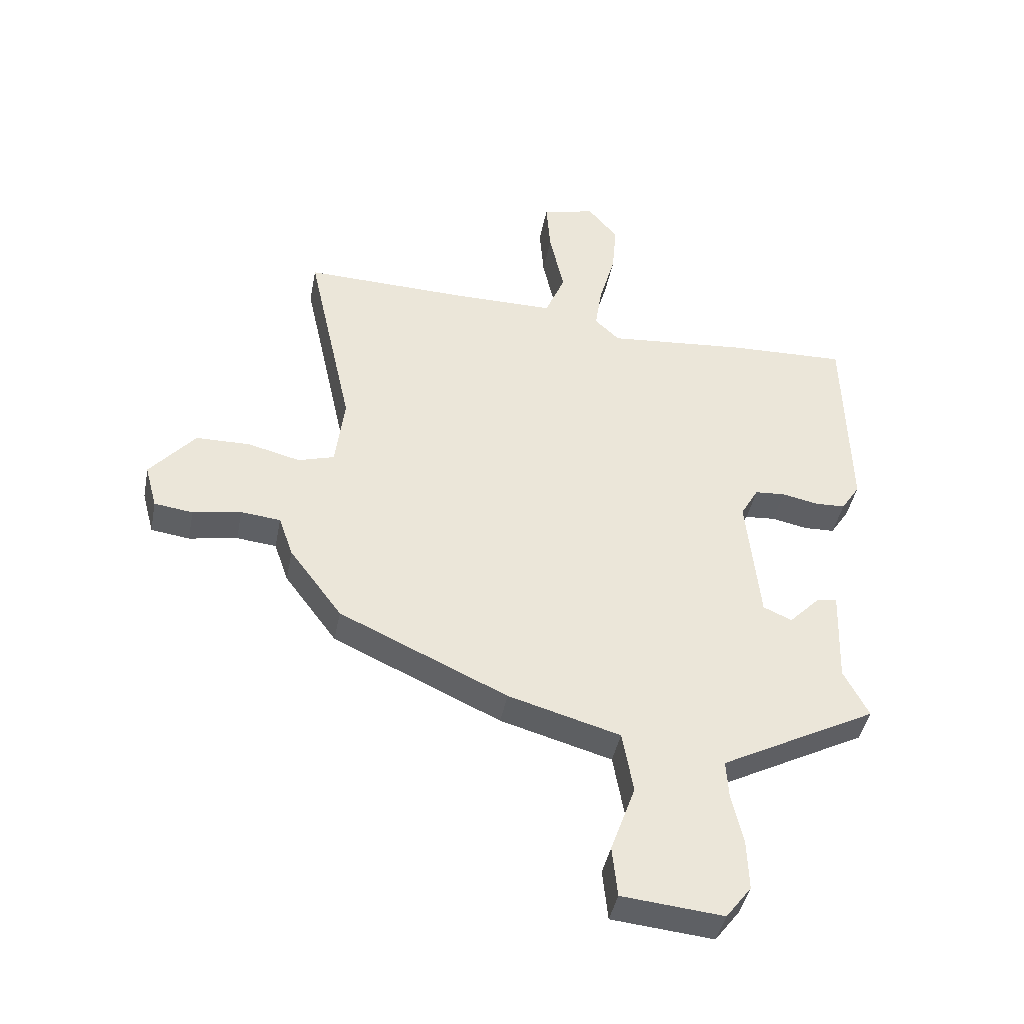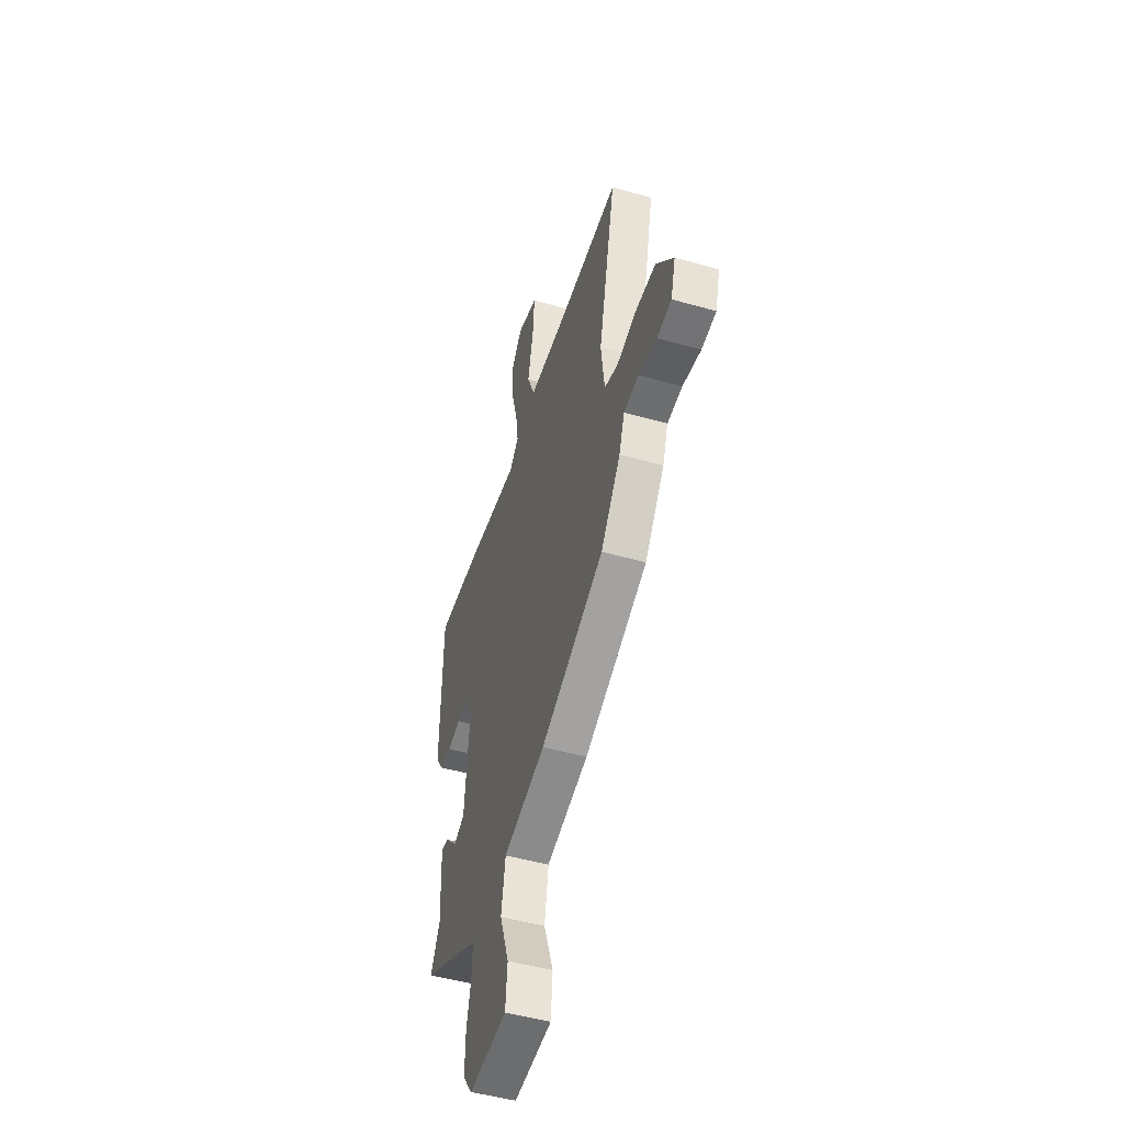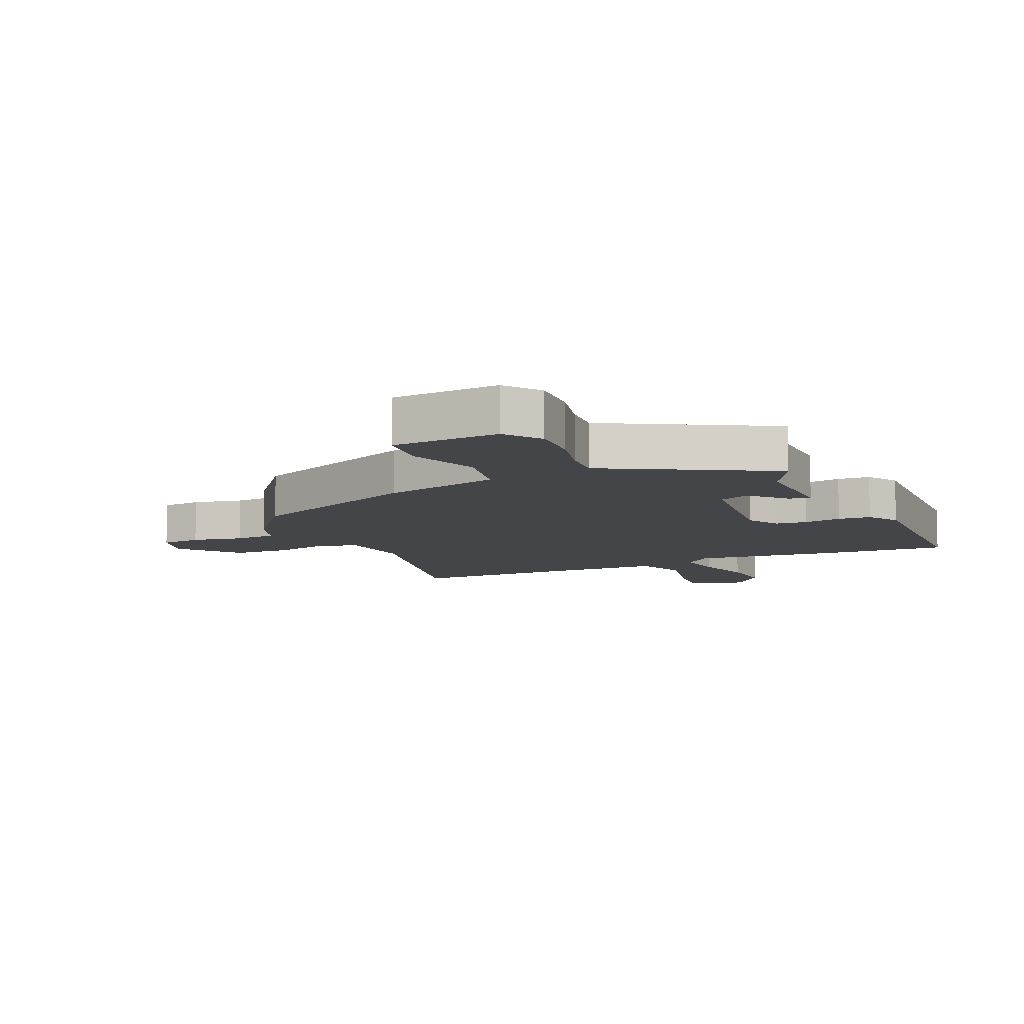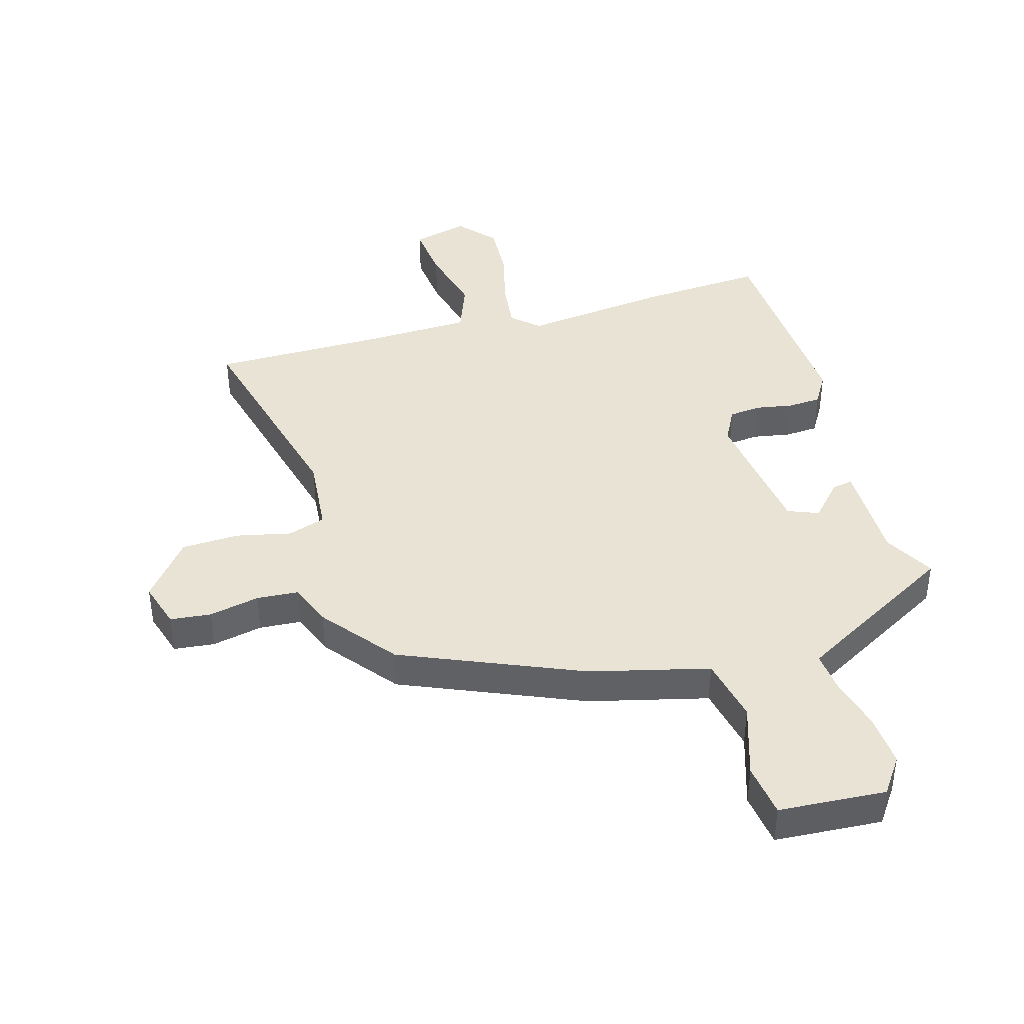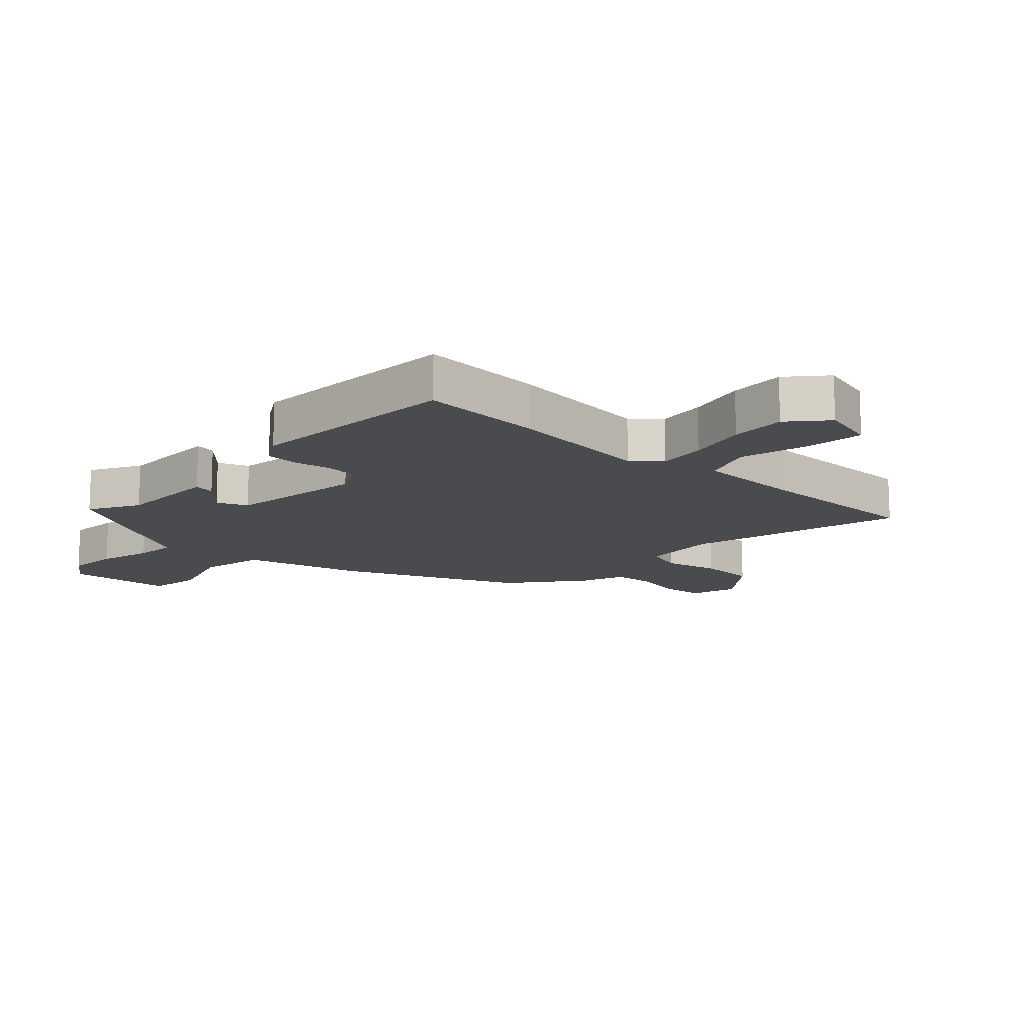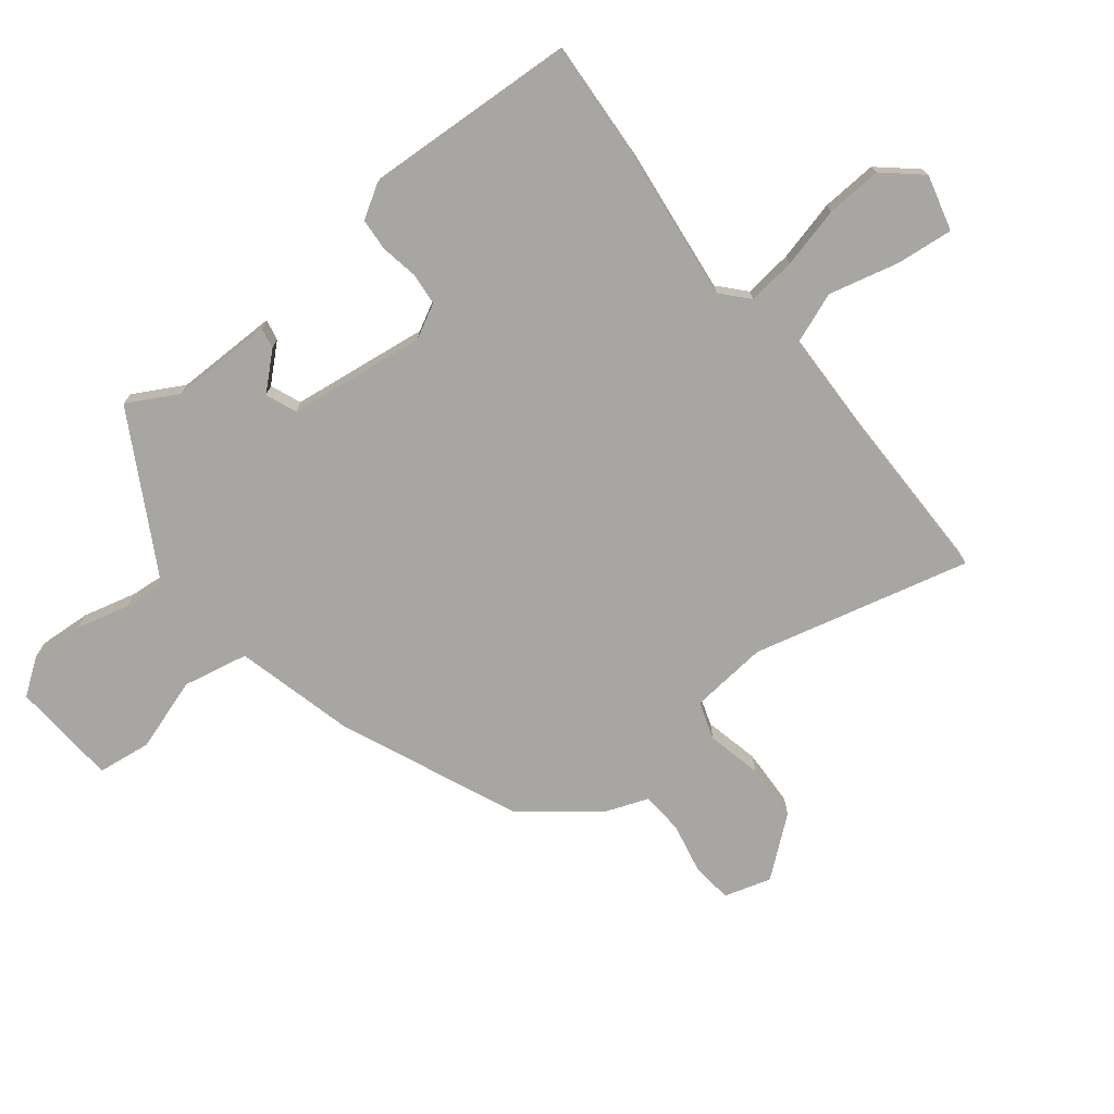
<metadata>
{"format":"obj","ext":"obj","renderer":"f3d","projection":"perspective","resolution":1024,"background":"white","views":[{"elev":-42.4,"azim":169.1,"up":"+Z"},{"elev":-48.5,"azim":72.4,"up":"+Z"},{"elev":-9.1,"azim":-156.9,"up":"+Y"},{"elev":41.3,"azim":162.2,"up":"+Y"},{"elev":-13.9,"azim":-44.8,"up":"+Y"},{"elev":-74.0,"azim":-53.3,"up":"+Y"}]}
</metadata>
<code>
v -0.522 0.07 0.501
v -0.317 0.07 0.494
v -0.073 0.07 0.472
v -0.03 0.07 0.513
v -0.042 0.07 0.593
v -0.07 0.07 0.692
v -0.078 0.07 0.784
v -0.026 0.07 0.847
v 0.067 0.07 0.825
v 0.06 0.07 0.73
v 0.035 0.07 0.614
v 0.07 0.07 0.53
v 0.248 0.07 0.53
v 0.532 0.07 0.538
v 0.453 0.07 0.177
v 0.469 0.07 0.049
v 0.532 0.07 0.03
v 0.622 0.07 0.053
v 0.717 0.07 0.052
v 0.796 0.07 -0.041
v 0.775 0.07 -0.119
v 0.708 0.07 -0.128
v 0.624 0.07 -0.113
v 0.555 0.07 -0.12
v 0.53 0.07 -0.192
v 0.439 0.07 -0.315
v 0.147 0.07 -0.45
v -0.047 0.07 -0.505
v -0.066 0.07 -0.614
v -0.023 0.07 -0.734
v -0.032 0.07 -0.823
v -0.208 0.07 -0.84
v -0.252 0.07 -0.782
v -0.249 0.07 -0.695
v -0.229 0.07 -0.606
v -0.225 0.07 -0.538
v -0.266 0.07 -0.516
v -0.496 0.07 -0.395
v -0.453 0.07 -0.311
v -0.459 0.07 -0.141
v -0.424 0.07 -0.147
v -0.37 0.07 -0.203
v -0.32 0.07 -0.181
v -0.297 0.07 0.047
v -0.328 0.07 0.102
v -0.381 0.07 0.106
v -0.443 0.07 0.093
v -0.497 0.07 0.095
v -0.53 0.07 0.146
v -0.522 0 0.501
v -0.317 0 0.494
v -0.073 0 0.472
v -0.03 0 0.513
v -0.042 0 0.593
v -0.07 0 0.692
v -0.078 0 0.784
v -0.026 0 0.847
v 0.067 0 0.825
v 0.06 0 0.73
v 0.035 0 0.614
v 0.07 0 0.53
v 0.248 0 0.53
v 0.532 0 0.538
v 0.453 0 0.177
v 0.469 0 0.049
v 0.532 0 0.03
v 0.622 0 0.053
v 0.717 0 0.052
v 0.796 0 -0.041
v 0.775 0 -0.119
v 0.708 0 -0.128
v 0.624 0 -0.113
v 0.555 0 -0.12
v 0.53 0 -0.192
v 0.439 0 -0.315
v 0.147 0 -0.45
v -0.047 0 -0.505
v -0.066 0 -0.614
v -0.023 0 -0.734
v -0.032 0 -0.823
v -0.208 0 -0.84
v -0.252 0 -0.782
v -0.249 0 -0.695
v -0.229 0 -0.606
v -0.225 0 -0.538
v -0.266 0 -0.516
v -0.496 0 -0.395
v -0.453 0 -0.311
v -0.459 0 -0.141
v -0.424 0 -0.147
v -0.37 0 -0.203
v -0.32 0 -0.181
v -0.297 0 0.047
v -0.328 0 0.102
v -0.381 0 0.106
v -0.443 0 0.093
v -0.497 0 0.095
v -0.53 0 0.146
f 46 47 48 49
f 45 46 49 1
f 44 45 1 2
f 39 40 41 42
f 37 38 39 42
f 36 37 42 43
f 32 33 34 35
f 32 35 36
f 29 30 31 32
f 28 29 32 36
f 24 25 26 27
f 24 27 28 36
f 20 21 22 23
f 20 23 24
f 17 18 19 20
f 17 20 24
f 16 17 24 36
f 13 14 15
f 12 13 15 16
f 8 9 10 11
f 6 7 8 11
f 5 6 11 12
f 4 5 12 16
f 44 2 3
f 16 36 43 44
f 3 4 16 44
f 98 97 96 95
f 50 98 95 94
f 51 50 94 93
f 91 90 89 88
f 91 88 87 86
f 92 91 86 85
f 84 83 82 81
f 85 84 81
f 81 80 79 78
f 85 81 78 77
f 76 75 74 73
f 85 77 76 73
f 72 71 70 69
f 73 72 69
f 69 68 67 66
f 73 69 66
f 85 73 66 65
f 64 63 62
f 65 64 62 61
f 60 59 58 57
f 60 57 56 55
f 61 60 55 54
f 65 61 54 53
f 52 51 93
f 93 92 85 65
f 93 65 53 52
f 1 50 51 2
f 2 51 52 3
f 3 52 53 4
f 4 53 54 5
f 5 54 55 6
f 6 55 56 7
f 7 56 57 8
f 8 57 58 9
f 9 58 59 10
f 10 59 60 11
f 11 60 61 12
f 12 61 62 13
f 13 62 63 14
f 14 63 64 15
f 15 64 65 16
f 16 65 66 17
f 17 66 67 18
f 18 67 68 19
f 19 68 69 20
f 20 69 70 21
f 21 70 71 22
f 22 71 72 23
f 23 72 73 24
f 24 73 74 25
f 25 74 75 26
f 26 75 76 27
f 27 76 77 28
f 28 77 78 29
f 29 78 79 30
f 30 79 80 31
f 31 80 81 32
f 32 81 82 33
f 33 82 83 34
f 34 83 84 35
f 35 84 85 36
f 36 85 86 37
f 37 86 87 38
f 38 87 88 39
f 39 88 89 40
f 40 89 90 41
f 41 90 91 42
f 42 91 92 43
f 43 92 93 44
f 44 93 94 45
f 45 94 95 46
f 46 95 96 47
f 47 96 97 48
f 48 97 98 49
f 49 98 50 1

</code>
